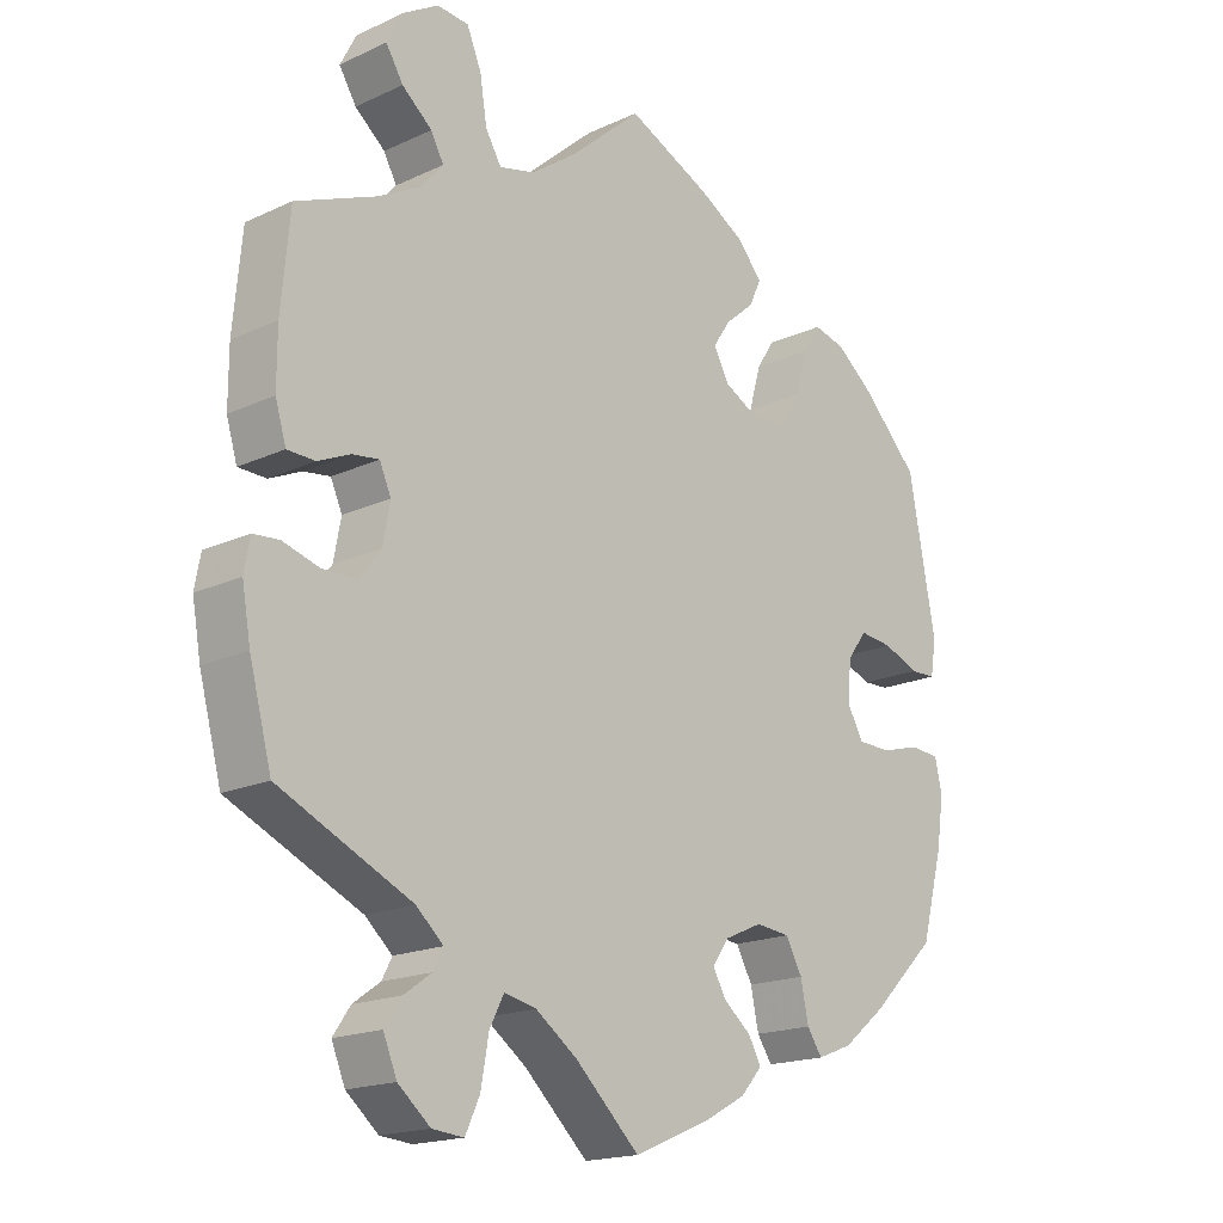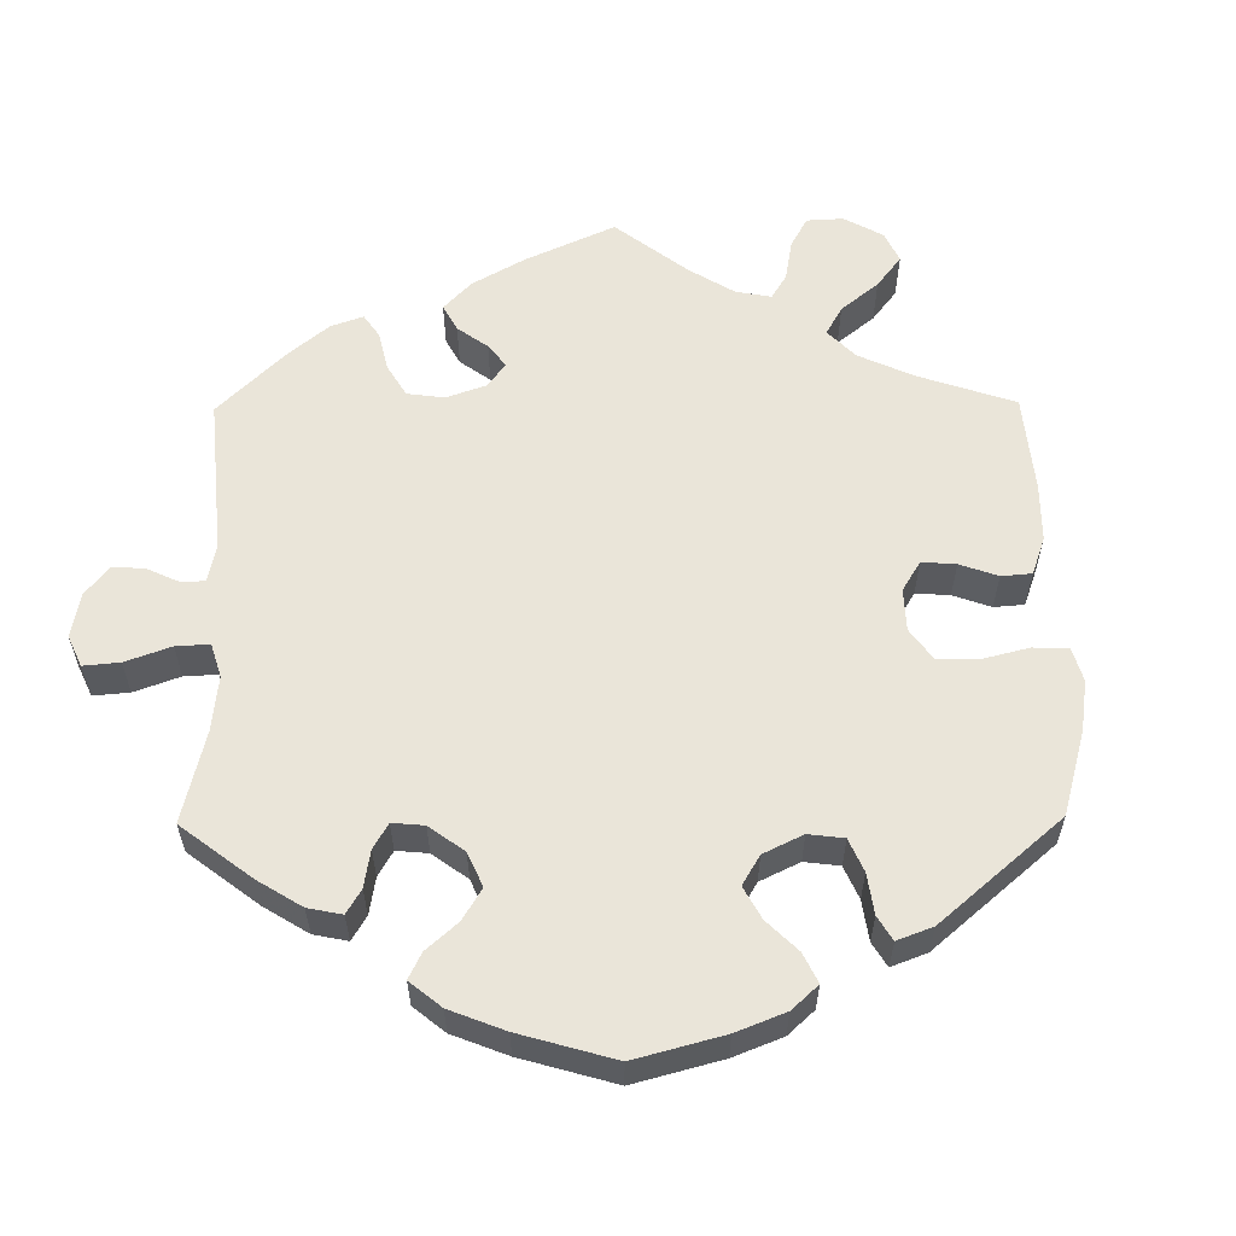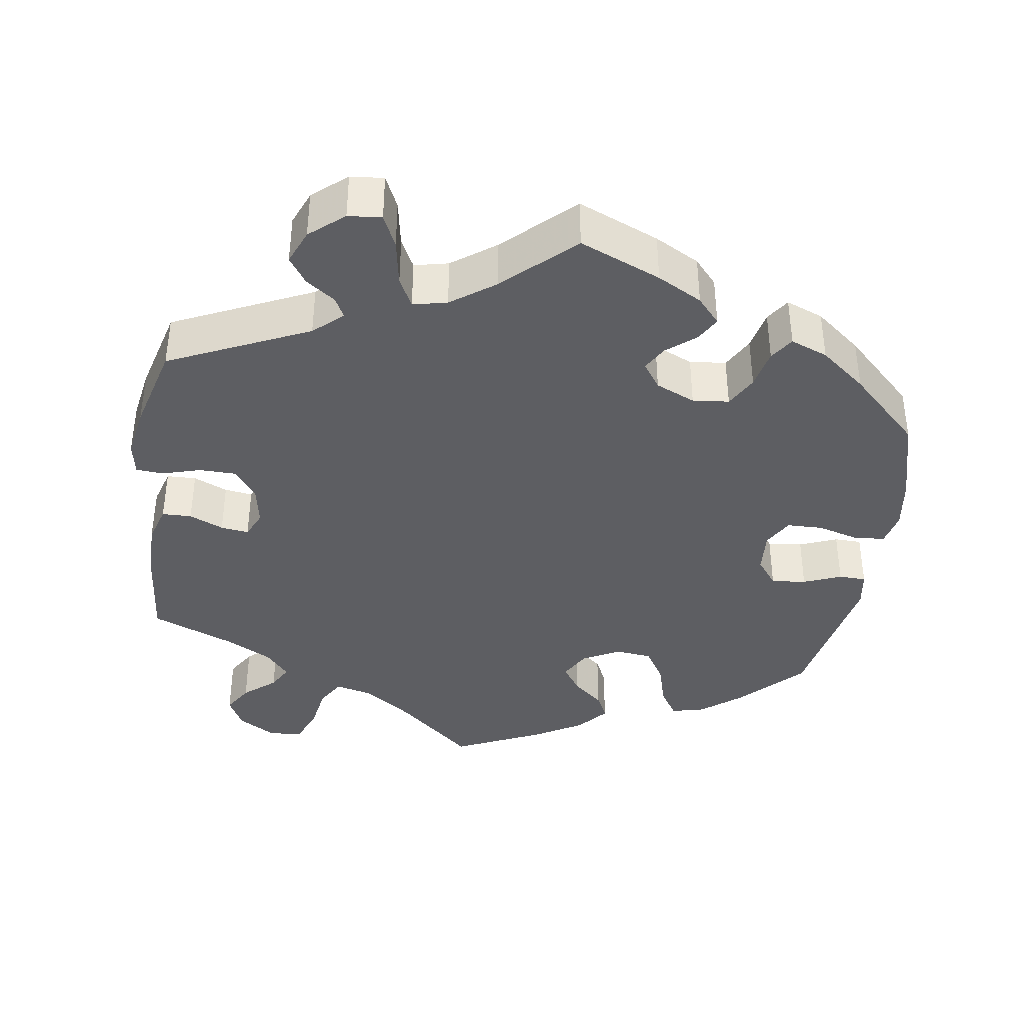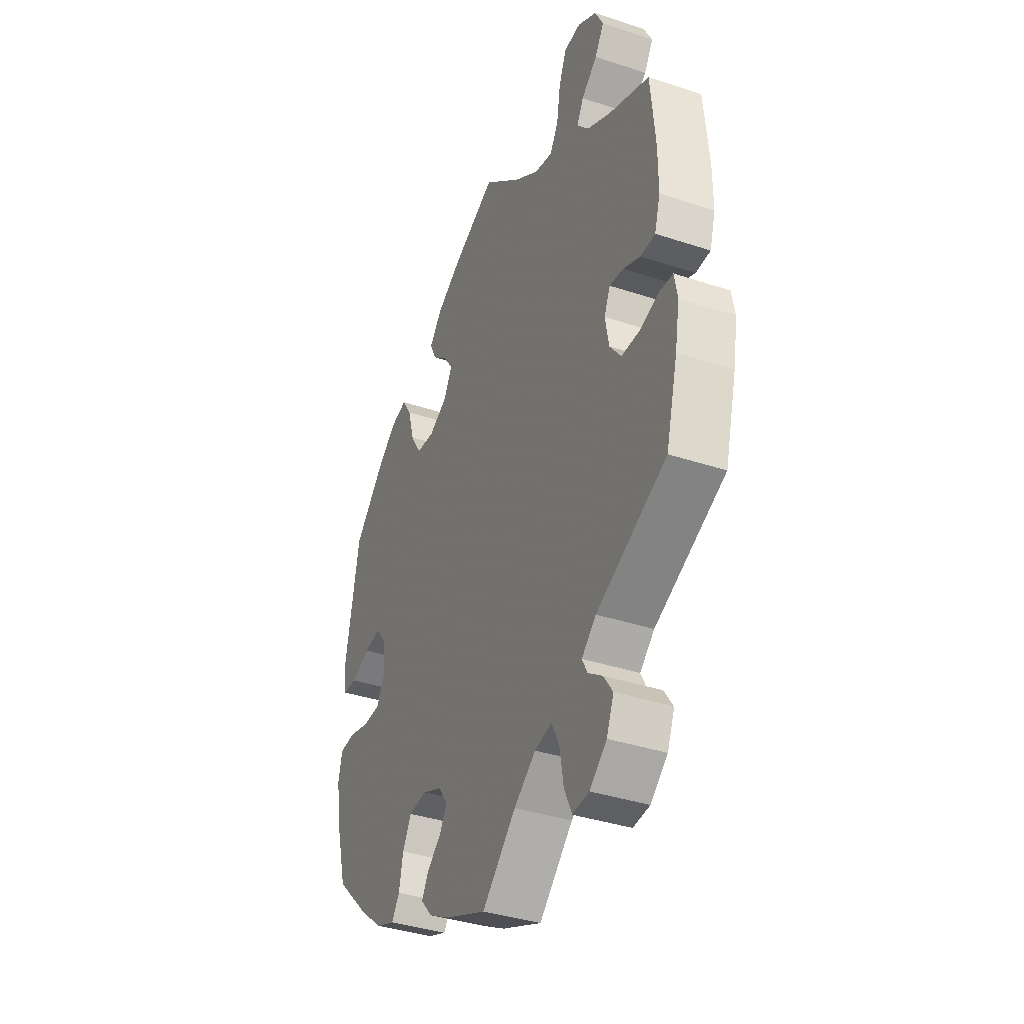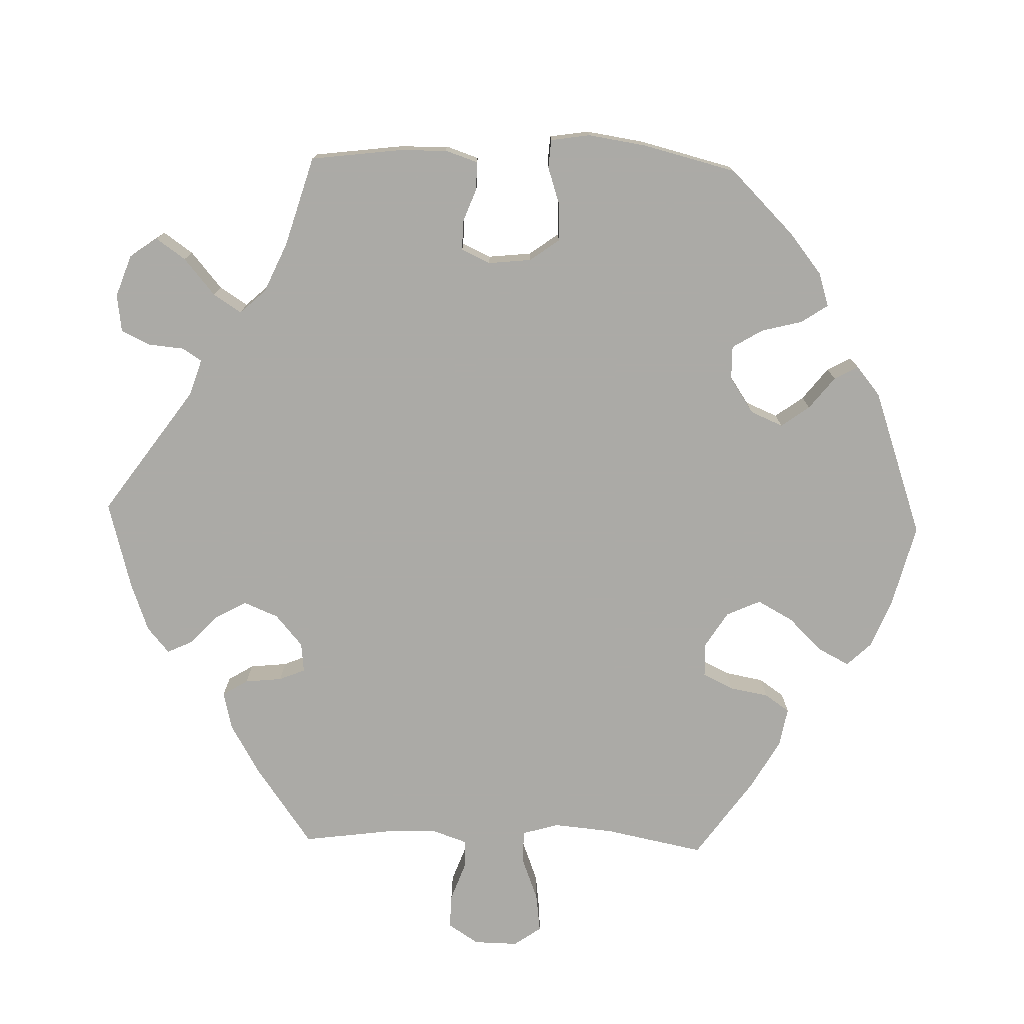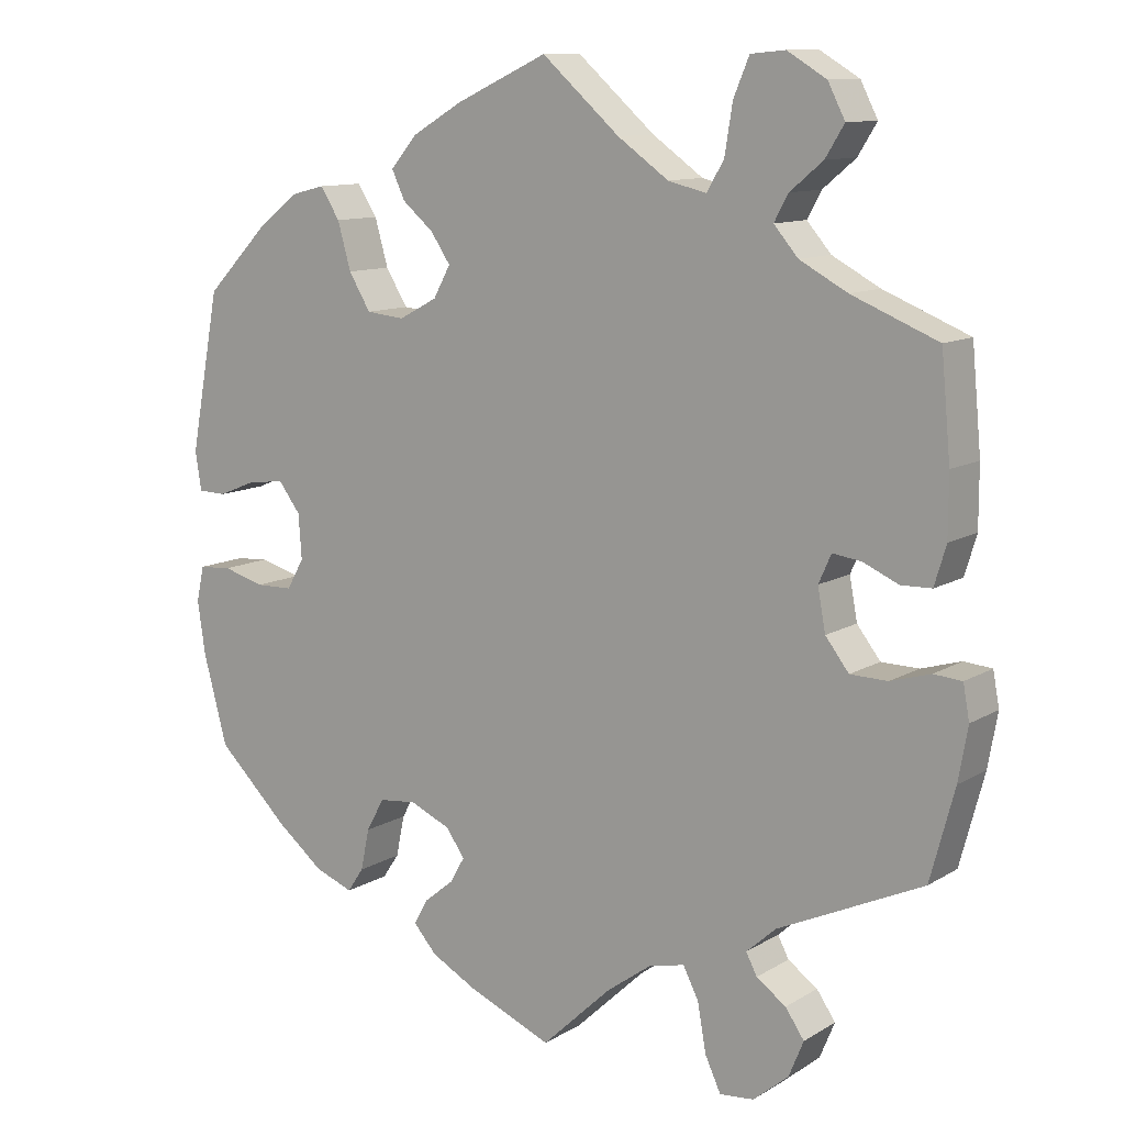
<metadata>
{"format":"obj","ext":"obj","renderer":"f3d","projection":"perspective","resolution":1024,"background":"white","views":[{"elev":-17.9,"azim":132.1,"up":"+Z"},{"elev":58.3,"azim":-120.6,"up":"+Y"},{"elev":-38.7,"azim":171.6,"up":"+Y"},{"elev":-37.6,"azim":67.0,"up":"+Z"},{"elev":-75.9,"azim":-151.7,"up":"+Y"},{"elev":11.1,"azim":35.1,"up":"+Z"}]}
</metadata>
<code>
v 0.315 0.07 -0.374
v 0.277 0.07 -0.408
v 0.291 0.07 -0.435
v 0.329 0.07 -0.462
v 0.353 0.07 -0.497
v 0.334 0.07 -0.543
v 0.289 0.07 -0.581
v 0.245 0.07 -0.585
v 0.225 0.07 -0.542
v 0.214 0.07 -0.48
v 0.194 0.07 -0.441
v 0.149 0.07 -0.451
v 0.091 0.07 -0.493
v 0.001 0.07 -0.578
v -0.106 0.07 -0.533
v -0.165 0.07 -0.501
v -0.195 0.07 -0.467
v -0.177 0.07 -0.435
v -0.139 0.07 -0.404
v -0.12 0.07 -0.371
v -0.144 0.07 -0.337
v -0.196 0.07 -0.314
v -0.244 0.07 -0.319
v -0.267 0.07 -0.361
v -0.278 0.07 -0.414
v -0.299 0.07 -0.445
v -0.348 0.07 -0.426
v -0.408 0.07 -0.378
v -0.5 0.07 -0.289
v -0.531 0.07 -0.174
v -0.541 0.07 -0.106
v -0.531 0.07 -0.061
v -0.489 0.07 -0.058
v -0.435 0.07 -0.073
v -0.388 0.07 -0.072
v -0.366 0.07 -0.033
v -0.37 0.07 0.024
v -0.398 0.07 0.061
v -0.444 0.07 0.056
v -0.494 0.07 0.036
v -0.53 0.07 0.037
v -0.538 0.07 0.086
v -0.5 0.07 0.289
v -0.421 0.07 0.37
v -0.368 0.07 0.412
v -0.324 0.07 0.423
v -0.299 0.07 0.384
v -0.282 0.07 0.324
v -0.254 0.07 0.278
v -0.205 0.07 0.273
v -0.156 0.07 0.299
v -0.134 0.07 0.339
v -0.159 0.07 0.376
v -0.199 0.07 0.41
v -0.216 0.07 0.446
v -0.182 0.07 0.486
v -0.117 0.07 0.524
v 0 0.07 0.578
v 0.1 0.07 0.49
v 0.165 0.07 0.444
v 0.214 0.07 0.432
v 0.236 0.07 0.469
v 0.246 0.07 0.531
v 0.266 0.07 0.579
v 0.31 0.07 0.583
v 0.36 0.07 0.553
v 0.382 0.07 0.51
v 0.358 0.07 0.471
v 0.316 0.07 0.436
v 0.298 0.07 0.403
v 0.329 0.07 0.367
v 0.39 0.07 0.334
v 0.5 0.07 0.289
v 0.512 0.07 0.16
v 0.512 0.07 0.083
v 0.497 0.07 0.033
v 0.458 0.07 0.032
v 0.413 0.07 0.052
v 0.376 0.07 0.057
v 0.36 0.07 0.021
v 0.37 0.07 -0.033
v 0.4 0.07 -0.072
v 0.448 0.07 -0.073
v 0.499 0.07 -0.058
v 0.535 0.07 -0.061
v 0.543 0.07 -0.105
v 0.531 0.07 -0.173
v 0.5 0.07 -0.289
v 0.315 0 -0.374
v 0.277 0 -0.408
v 0.291 0 -0.435
v 0.329 0 -0.462
v 0.353 0 -0.497
v 0.334 0 -0.543
v 0.289 0 -0.581
v 0.245 0 -0.585
v 0.225 0 -0.542
v 0.214 0 -0.48
v 0.194 0 -0.441
v 0.149 0 -0.451
v 0.091 0 -0.493
v 0.001 0 -0.578
v -0.106 0 -0.533
v -0.165 0 -0.501
v -0.195 0 -0.467
v -0.177 0 -0.435
v -0.139 0 -0.404
v -0.12 0 -0.371
v -0.144 0 -0.337
v -0.196 0 -0.314
v -0.244 0 -0.319
v -0.267 0 -0.361
v -0.278 0 -0.414
v -0.299 0 -0.445
v -0.348 0 -0.426
v -0.408 0 -0.378
v -0.5 0 -0.289
v -0.531 0 -0.174
v -0.541 0 -0.106
v -0.531 0 -0.061
v -0.489 0 -0.058
v -0.435 0 -0.073
v -0.388 0 -0.072
v -0.366 0 -0.033
v -0.37 0 0.024
v -0.398 0 0.061
v -0.444 0 0.056
v -0.494 0 0.036
v -0.53 0 0.037
v -0.538 0 0.086
v -0.5 0 0.289
v -0.421 0 0.37
v -0.368 0 0.412
v -0.324 0 0.423
v -0.299 0 0.384
v -0.282 0 0.324
v -0.254 0 0.278
v -0.205 0 0.273
v -0.156 0 0.299
v -0.134 0 0.339
v -0.159 0 0.376
v -0.199 0 0.41
v -0.216 0 0.446
v -0.182 0 0.486
v -0.117 0 0.524
v 0 0 0.578
v 0.1 0 0.49
v 0.165 0 0.444
v 0.214 0 0.432
v 0.236 0 0.469
v 0.246 0 0.531
v 0.266 0 0.579
v 0.31 0 0.583
v 0.36 0 0.553
v 0.382 0 0.51
v 0.358 0 0.471
v 0.316 0 0.436
v 0.298 0 0.403
v 0.329 0 0.367
v 0.39 0 0.334
v 0.5 0 0.289
v 0.512 0 0.16
v 0.512 0 0.083
v 0.497 0 0.033
v 0.458 0 0.032
v 0.413 0 0.052
v 0.376 0 0.057
v 0.36 0 0.021
v 0.37 0 -0.033
v 0.4 0 -0.072
v 0.448 0 -0.073
v 0.499 0 -0.058
v 0.535 0 -0.061
v 0.543 0 -0.105
v 0.531 0 -0.173
v 0.5 0 -0.289
f 87 88 1
f 86 87 1 2
f 83 84 85 86
f 82 83 86 2
f 81 82 2
f 80 81 2
f 75 76 77 78
f 75 78 79
f 72 73 74 75
f 71 72 75 79
f 70 71 79 80
f 66 67 68 69
f 66 69 70
f 65 66 70
f 62 63 64 65
f 61 62 65 70
f 60 61 70 80
f 56 57 58 59
f 53 54 55 56
f 52 53 56 59
f 51 52 59 60
f 45 46 47 48
f 45 48 49
f 44 45 49
f 43 44 49
f 42 43 49 50
f 39 40 41 42
f 38 39 42 50
f 31 32 33 34
f 31 34 35
f 30 31 35
f 29 30 35
f 28 29 35 36
f 24 25 26 27
f 23 24 27 28
f 16 17 18 19
f 16 19 20
f 13 14 15 16
f 12 13 16 20
f 11 12 20 21
f 7 8 9 10
f 7 10 11
f 6 7 11
f 3 4 5 6
f 2 3 6 11
f 37 38 50 51
f 36 37 51 60
f 23 28 36 60
f 22 23 60 80
f 21 22 80
f 2 11 21 80
f 89 176 175
f 90 89 175 174
f 174 173 172 171
f 90 174 171 170
f 90 170 169
f 90 169 168
f 166 165 164 163
f 167 166 163
f 163 162 161 160
f 167 163 160 159
f 168 167 159 158
f 157 156 155 154
f 158 157 154
f 158 154 153
f 153 152 151 150
f 158 153 150 149
f 168 158 149 148
f 147 146 145 144
f 144 143 142 141
f 147 144 141 140
f 148 147 140 139
f 136 135 134 133
f 137 136 133
f 137 133 132
f 137 132 131
f 138 137 131 130
f 130 129 128 127
f 138 130 127 126
f 122 121 120 119
f 123 122 119
f 123 119 118
f 123 118 117
f 124 123 117 116
f 115 114 113 112
f 116 115 112 111
f 107 106 105 104
f 108 107 104
f 104 103 102 101
f 108 104 101 100
f 109 108 100 99
f 98 97 96 95
f 99 98 95
f 99 95 94
f 94 93 92 91
f 99 94 91 90
f 139 138 126 125
f 148 139 125 124
f 148 124 116 111
f 168 148 111 110
f 168 110 109
f 168 109 99 90
f 1 89 90 2
f 2 90 91 3
f 3 91 92 4
f 4 92 93 5
f 5 93 94 6
f 6 94 95 7
f 7 95 96 8
f 8 96 97 9
f 9 97 98 10
f 10 98 99 11
f 11 99 100 12
f 12 100 101 13
f 13 101 102 14
f 14 102 103 15
f 15 103 104 16
f 16 104 105 17
f 17 105 106 18
f 18 106 107 19
f 19 107 108 20
f 20 108 109 21
f 21 109 110 22
f 22 110 111 23
f 23 111 112 24
f 24 112 113 25
f 25 113 114 26
f 26 114 115 27
f 27 115 116 28
f 28 116 117 29
f 29 117 118 30
f 30 118 119 31
f 31 119 120 32
f 32 120 121 33
f 33 121 122 34
f 34 122 123 35
f 35 123 124 36
f 36 124 125 37
f 37 125 126 38
f 38 126 127 39
f 39 127 128 40
f 40 128 129 41
f 41 129 130 42
f 42 130 131 43
f 43 131 132 44
f 44 132 133 45
f 45 133 134 46
f 46 134 135 47
f 47 135 136 48
f 48 136 137 49
f 49 137 138 50
f 50 138 139 51
f 51 139 140 52
f 52 140 141 53
f 53 141 142 54
f 54 142 143 55
f 55 143 144 56
f 56 144 145 57
f 57 145 146 58
f 58 146 147 59
f 59 147 148 60
f 60 148 149 61
f 61 149 150 62
f 62 150 151 63
f 63 151 152 64
f 64 152 153 65
f 65 153 154 66
f 66 154 155 67
f 67 155 156 68
f 68 156 157 69
f 69 157 158 70
f 70 158 159 71
f 71 159 160 72
f 72 160 161 73
f 73 161 162 74
f 74 162 163 75
f 75 163 164 76
f 76 164 165 77
f 77 165 166 78
f 78 166 167 79
f 79 167 168 80
f 80 168 169 81
f 81 169 170 82
f 82 170 171 83
f 83 171 172 84
f 84 172 173 85
f 85 173 174 86
f 86 174 175 87
f 87 175 176 88
f 88 176 89 1

</code>
